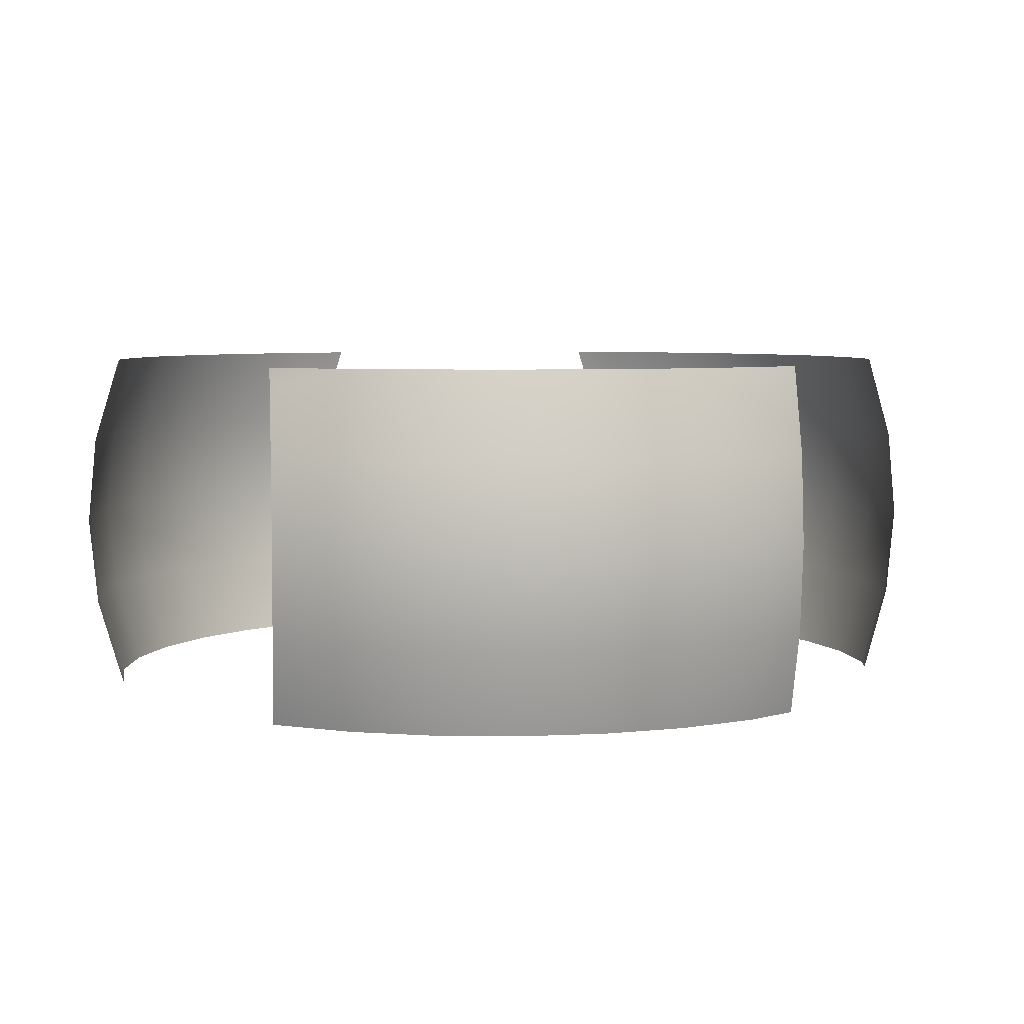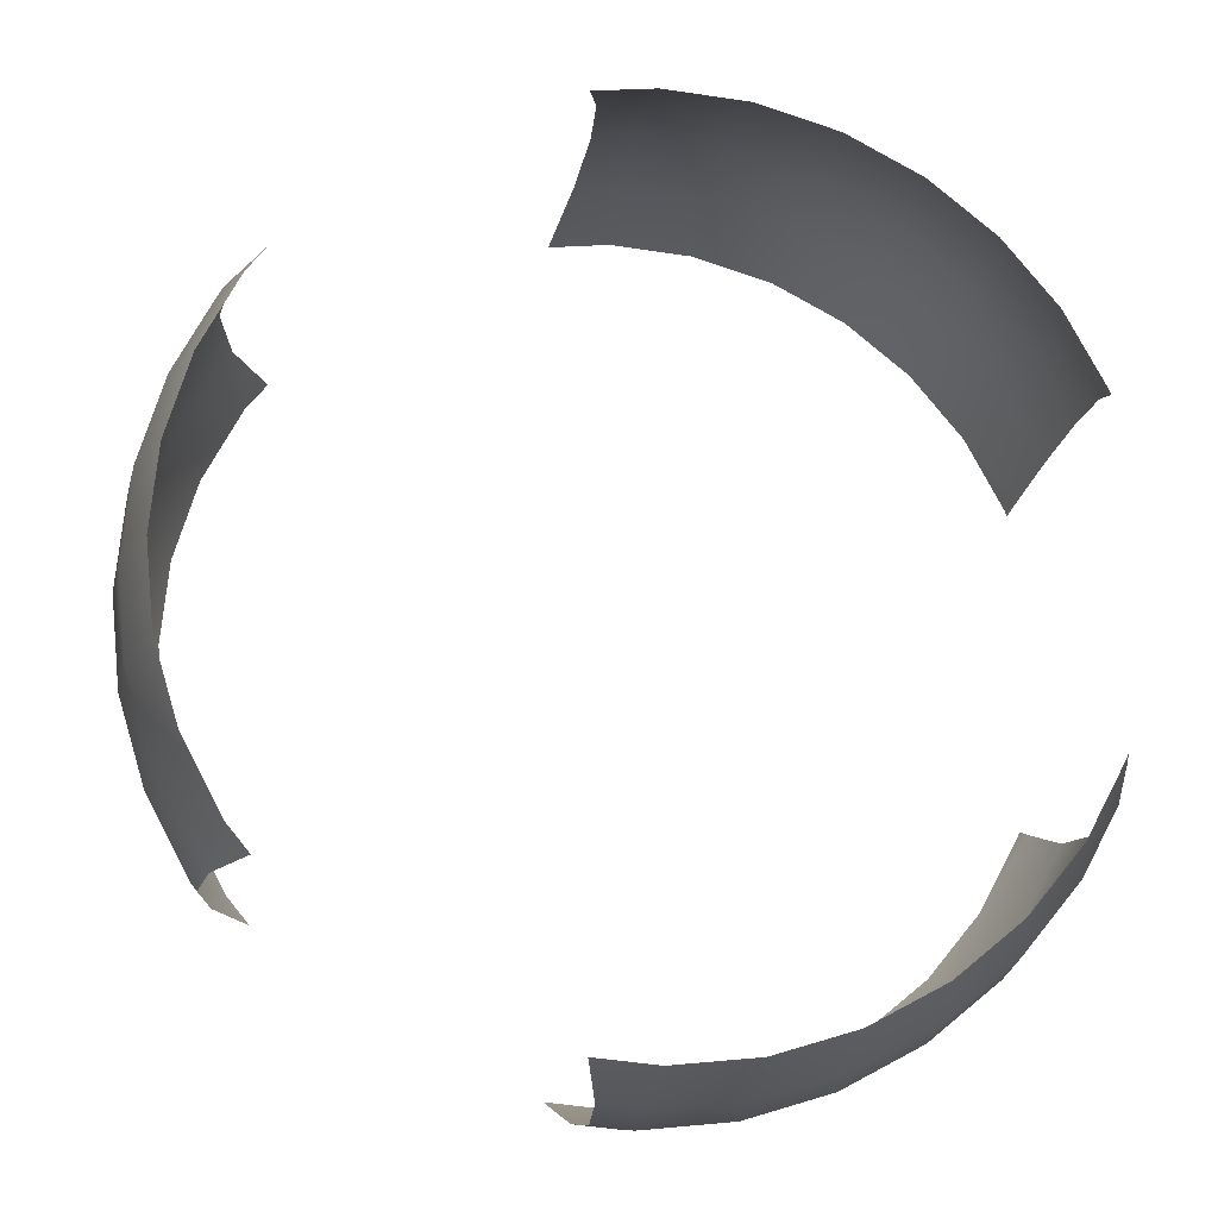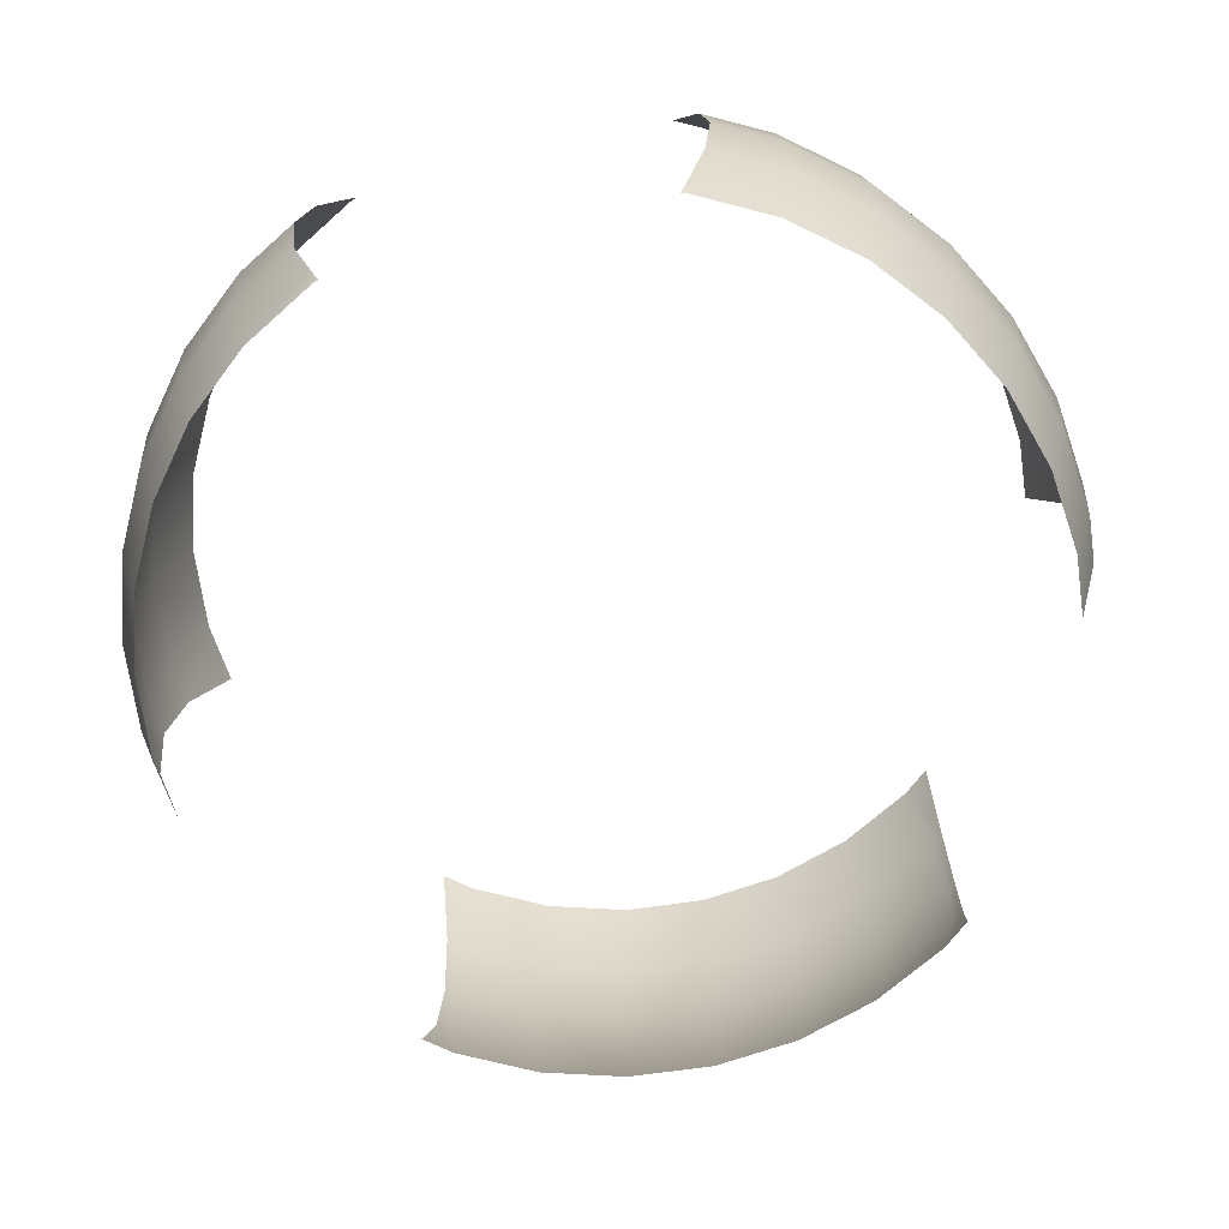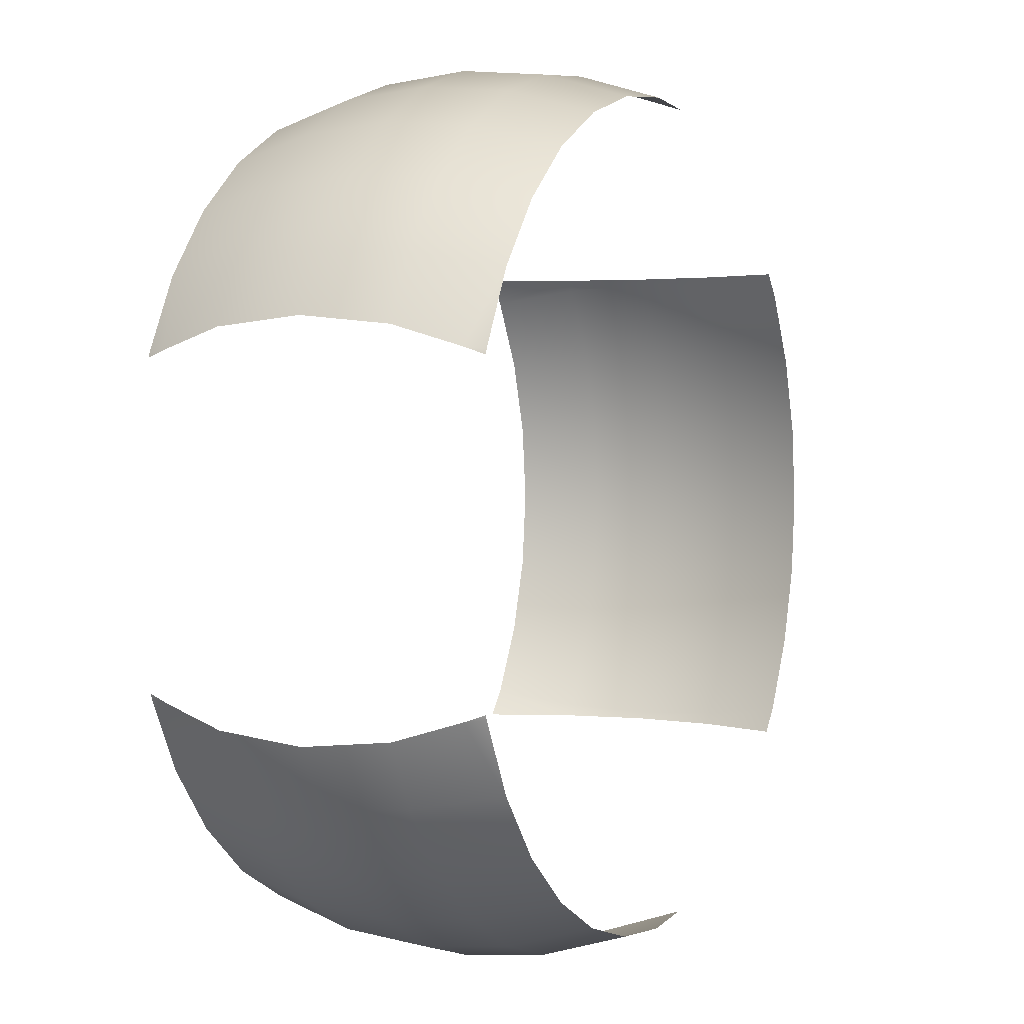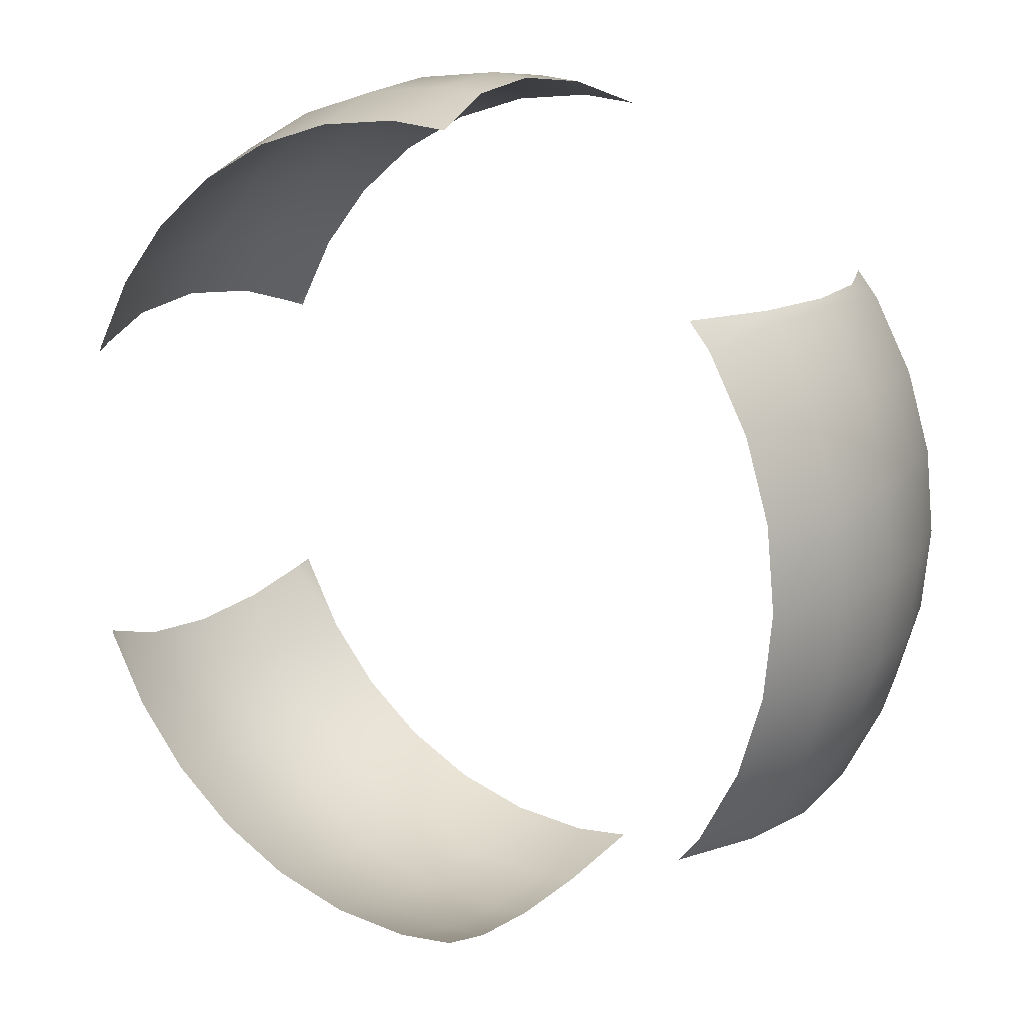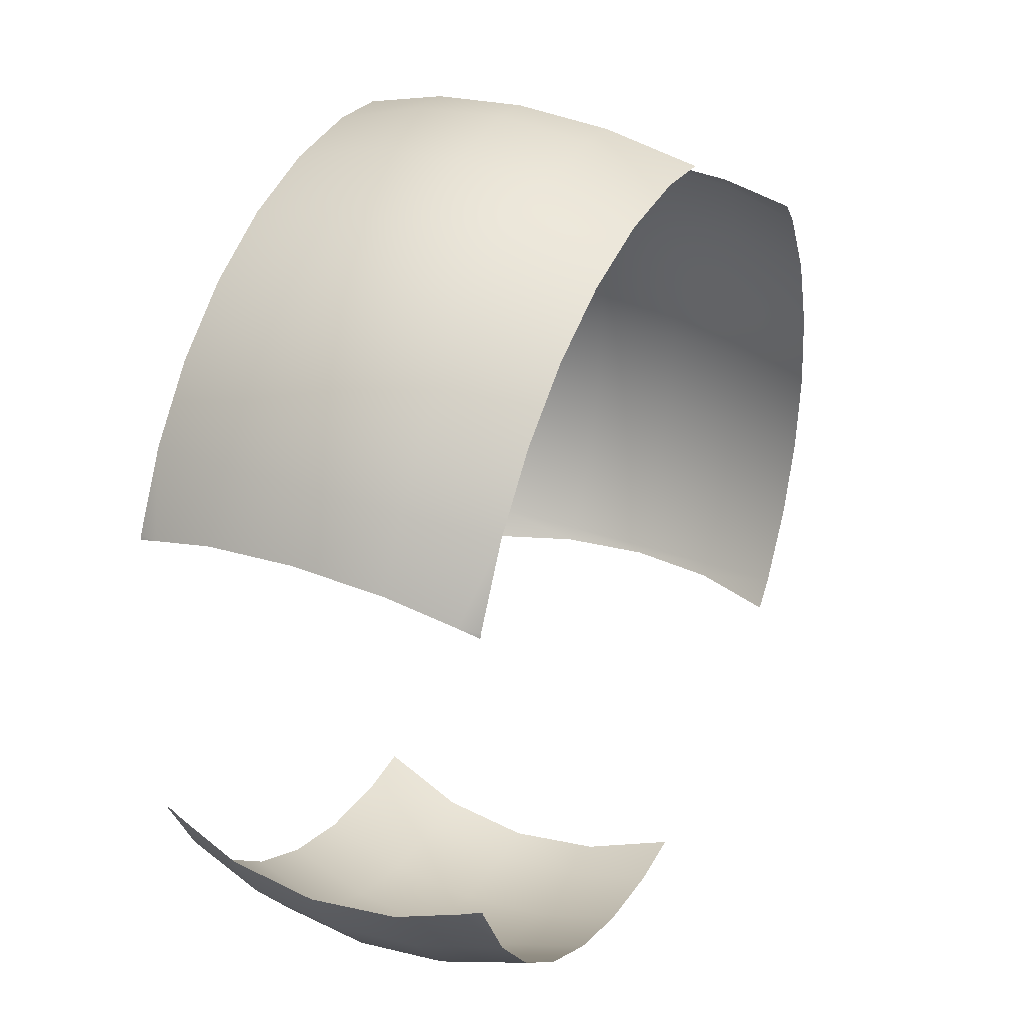
<metadata>
{"format":"obj","ext":"obj","renderer":"f3d","projection":"perspective","resolution":1024,"background":"white","views":[{"elev":5.3,"azim":-37.2,"up":"+Y"},{"elev":-15.6,"azim":172.9,"up":"+Z"},{"elev":-69.8,"azim":-76.4,"up":"+Y"},{"elev":2.6,"azim":-64.2,"up":"+Z"},{"elev":14.7,"azim":33.5,"up":"+Z"},{"elev":32.6,"azim":-63.6,"up":"+Z"}]}
</metadata>
<code>
o _KDK_Shield_Mega_Droid_Sphere
v 0 0.3827 0.9239
v 0 0.1951 0.9808
v -0.1802 0.3827 0.9061
v -0.1913 0.1951 0.9619
v -0.1951 -0 0.9808
v -0.1913 -0.1951 0.9619
v -0.1802 -0.3827 0.9061
v -0.3536 0.3827 0.8536
v -0.3753 0.1951 0.9061
v -0.3827 -0 0.9239
v -0.3753 -0.1951 0.9061
v -0.3536 -0.3827 0.8536
v -0.5133 0.3827 0.7682
v -0.5449 0.1951 0.8155
v -0.5556 -0 0.8315
v -0.5449 -0.1951 0.8155
v -0.5133 -0.3827 0.7682
v -0.6533 0.3827 0.6533
v -0.6935 0.1951 0.6935
v -0.7071 -0 0.7071
v -0.6935 -0.1951 0.6935
v -0.6533 -0.3827 0.6533
v -0.7682 0.3827 0.5133
v -0.8155 0.1951 0.5449
v -0.8315 -0 0.5556
v -0.8155 -0.1951 0.5449
v -0.7682 -0.3827 0.5133
v -0.8536 0.3827 0.3536
v -0.8536 -0.3827 0.3536
v -0.8536 0.3827 -0.3536
v -0.8536 -0.3827 -0.3536
v -0.7682 0.3827 -0.5133
v -0.8155 0.1951 -0.5449
v -0.8315 -0 -0.5556
v -0.8155 -0.1951 -0.5449
v -0.7682 -0.3827 -0.5133
v -0.6533 0.3827 -0.6533
v -0.6935 0.1951 -0.6935
v -0.7071 -0 -0.7071
v -0.6935 -0.1951 -0.6935
v -0.6533 -0.3827 -0.6533
v -0.5133 0.3827 -0.7682
v -0.5449 0.1951 -0.8155
v -0.5556 -0 -0.8315
v -0.5449 -0.1951 -0.8155
v -0.5133 -0.3827 -0.7682
v -0.3536 0.3827 -0.8536
v -0.3753 0.1951 -0.9061
v -0.3827 -0 -0.9239
v -0.3753 -0.1951 -0.9061
v -0.3536 -0.3827 -0.8536
v -0.1802 0.3827 -0.9061
v -0.1913 0.1951 -0.9619
v -0.1951 -0 -0.9808
v -0.1913 -0.1951 -0.9619
v -0.1802 -0.3827 -0.9061
v -0 0.3827 -0.9239
v 0 0.1951 -0.9808
v 0 -0 -1
v 0 -0.1951 -0.9808
v 0 -0.3827 -0.9239
v 0.7682 0.3827 -0.5133
v 0.8155 0.1951 -0.5449
v 0.8315 -0 -0.5556
v 0.8155 -0.1951 -0.5449
v 0.7682 -0.3827 -0.5133
v 0.8536 0.3827 -0.3536
v 0.9061 0.1951 -0.3753
v 0.9239 -0 -0.3827
v 0.9061 -0.1951 -0.3753
v 0.8536 -0.3827 -0.3536
v 0.9061 0.3827 -0.1802
v 0.9619 0.1951 -0.1913
v 0.9808 -0 -0.1951
v 0.9619 -0.1951 -0.1913
v 0.9061 -0.3827 -0.1802
v 0.9239 0.3827 -0
v 0.9808 0.1951 0
v 1 -0 0
v 0.9808 -0.1951 0
v 0.9239 -0.3827 0
v 0.9061 0.3827 0.1802
v 0.9619 0.1951 0.1913
v 0.9808 -0 0.1951
v 0.9619 -0.1951 0.1913
v 0.9061 -0.3827 0.1802
v 0.8536 0.3827 0.3536
v 0.9061 0.1951 0.3753
v 0.9239 -0 0.3827
v 0.9061 -0.1951 0.3753
v 0.8536 -0.3827 0.3536
v 0.7682 0.3827 0.5133
v 0.8155 0.1951 0.5449
v 0.8315 -0 0.5556
v 0.8155 -0.1951 0.5449
v 0.7682 -0.3827 0.5133
v -1e-06 -0 1
v -0 -0.1951 0.9808
v -0 -0.3827 0.9239
v -0.8567 0.3827 0.3431
v -0.8657 0.3393 0.3586
v 0.08623 -0 0.9915
v 0.09799 -0.1951 0.9711
v 0.1328 -0.3827 0.9108
v -0.8657 0.3393 -0.3586
v -0.8913 0.1951 -0.403
v -0.9026 -0 -0.4225
v 0.7213 0.3827 0.5704
v 0.7213 0.3827 -0.5704
v -0.8913 -0.1951 -0.403
v 0.7213 -0.3827 0.5704
v -0.8567 0.3827 -0.3431
v 0.8193 -0 0.5704
v -0.8913 0.1951 0.403
v 0.7945 -0.1951 0.5704
v 0.7945 0.1951 -0.5704
v 0.7945 0.1951 0.5704
v -0.9026 -0 0.4225
v 0.8193 -0 -0.5704
v -0.8567 -0.3827 -0.3431
v -0.8657 -0.3393 -0.3586
v -0.8913 -0.1951 0.403
v 0.7945 -0.1951 -0.5704
v 0.1328 -0.3827 -0.9108
v -0.8657 -0.3393 0.3586
v 0.7213 -0.3827 -0.5704
v 0.1328 0.3827 -0.9108
v -0.8567 -0.3827 0.3431
v 0.09799 0.1951 -0.9711
v 0.08623 -0 -0.9915
v 0.09799 -0.1951 -0.9711
v 0.1328 0.3827 0.9108
v 0.09799 0.1951 0.9711
f 1 4 2
f 97 4 5
f 97 6 98
f 98 7 99
f 4 8 9
f 5 9 10
f 5 11 6
f 6 12 7
f 8 14 9
f 9 15 10
f 10 16 11
f 11 17 12
f 13 19 14
f 15 19 20
f 15 21 16
f 17 21 22
f 20 24 25
f 20 26 21
f 22 26 27
f 18 24 19
f 23 28 101
f 118 24 114
f 26 118 122
f 26 125 27
f 128 29 125
f 101 28 100
f 30 105 112
f 121 31 120
f 36 31 121
f 33 105 32
f 33 107 106
f 107 35 110
f 32 38 33
f 34 38 39
f 34 40 35
f 35 41 36
f 40 46 41
f 38 42 43
f 39 43 44
f 39 45 40
f 43 47 48
f 44 48 49
f 44 50 45
f 46 50 51
f 48 52 53
f 49 53 54
f 49 55 50
f 51 55 56
f 53 57 58
f 54 58 59
f 54 60 55
f 56 60 61
f 129 57 127
f 130 58 129
f 60 130 131
f 61 131 124
f 62 116 109
f 63 119 116
f 119 65 123
f 123 66 126
f 64 70 65
f 66 70 71
f 63 67 68
f 64 68 69
f 68 72 73
f 69 73 74
f 69 75 70
f 71 75 76
f 76 80 81
f 73 77 78
f 74 78 79
f 74 80 75
f 78 82 83
f 79 83 84
f 79 85 80
f 81 85 86
f 86 90 91
f 83 87 88
f 84 88 89
f 84 90 85
f 88 92 93
f 89 93 94
f 89 95 90
f 91 95 96
f 92 117 93
f 93 113 94
f 95 113 115
f 96 115 111
f 1 133 132
f 2 102 133
f 102 98 103
f 103 99 104
f 1 3 4
f 97 2 4
f 97 5 6
f 98 6 7
f 4 3 8
f 5 4 9
f 5 10 11
f 6 11 12
f 8 13 14
f 9 14 15
f 10 15 16
f 11 16 17
f 13 18 19
f 15 14 19
f 15 20 21
f 17 16 21
f 20 19 24
f 20 25 26
f 22 21 26
f 18 23 24
f 101 114 24
f 24 23 101
f 118 25 24
f 26 25 118
f 122 125 26
f 125 29 27
f 121 110 35
f 35 36 121
f 106 105 33
f 105 30 32
f 33 34 107
f 107 34 35
f 32 37 38
f 34 33 38
f 34 39 40
f 35 40 41
f 40 45 46
f 38 37 42
f 39 38 43
f 39 44 45
f 43 42 47
f 44 43 48
f 44 49 50
f 46 45 50
f 48 47 52
f 49 48 53
f 49 54 55
f 51 50 55
f 53 52 57
f 54 53 58
f 54 59 60
f 56 55 60
f 129 58 57
f 130 59 58
f 60 59 130
f 61 60 131
f 62 63 116
f 63 64 119
f 119 64 65
f 123 65 66
f 64 69 70
f 66 65 70
f 63 62 67
f 64 63 68
f 68 67 72
f 69 68 73
f 69 74 75
f 71 70 75
f 76 75 80
f 73 72 77
f 74 73 78
f 74 79 80
f 78 77 82
f 79 78 83
f 79 84 85
f 81 80 85
f 86 85 90
f 83 82 87
f 84 83 88
f 84 89 90
f 88 87 92
f 89 88 93
f 89 94 95
f 91 90 95
f 92 108 117
f 93 117 113
f 95 94 113
f 96 95 115
f 1 2 133
f 2 97 102
f 102 97 98
f 103 98 99

</code>
